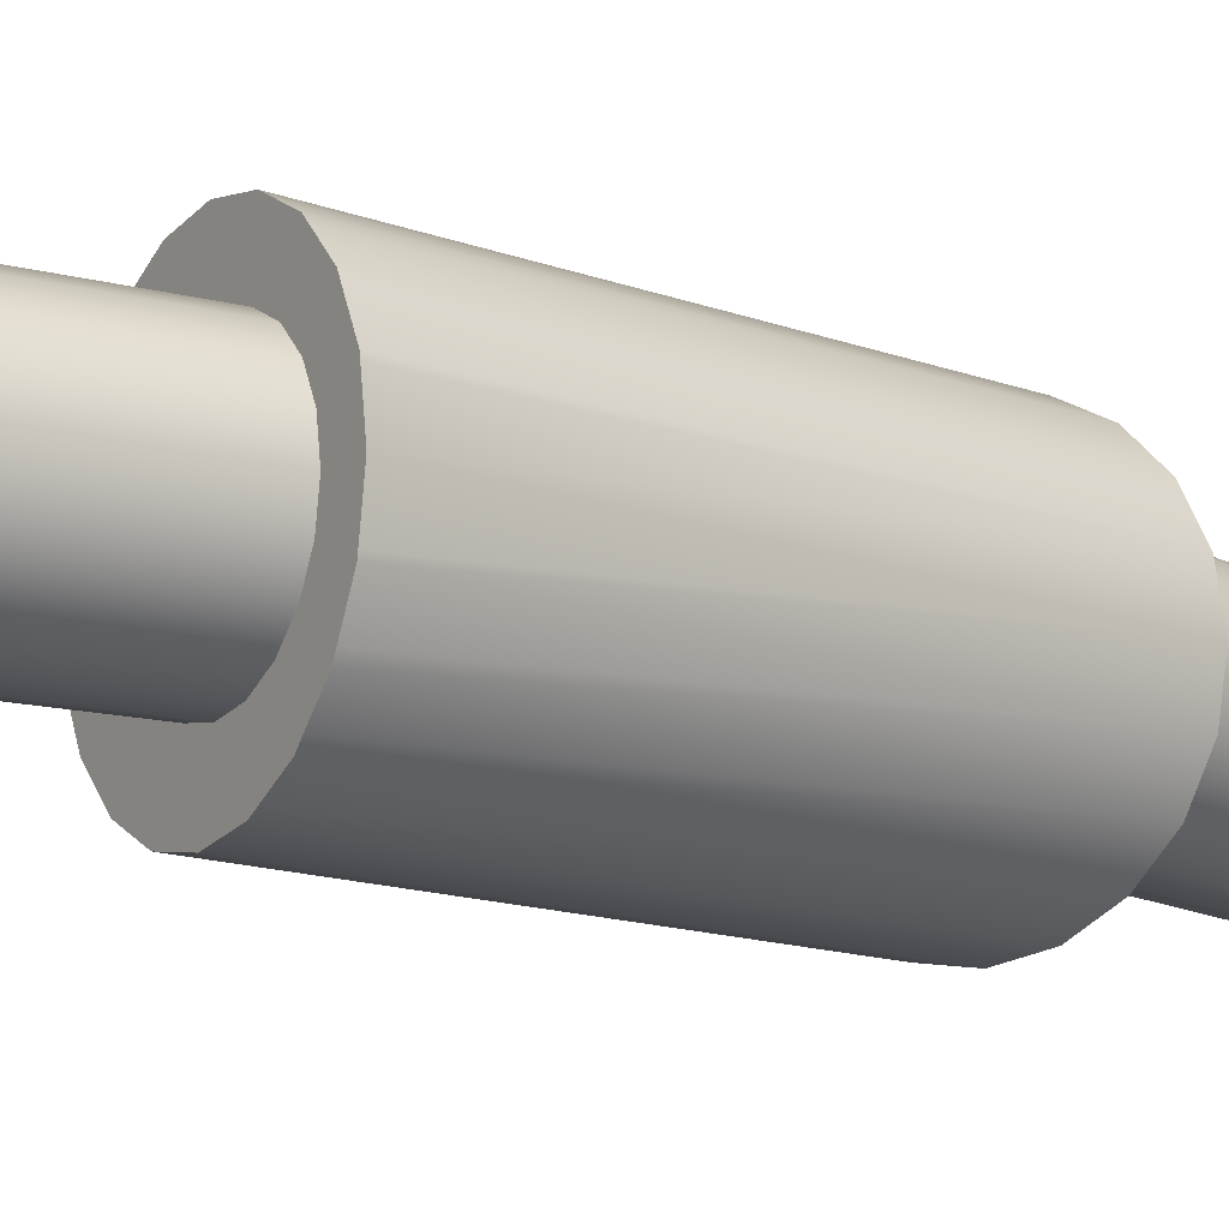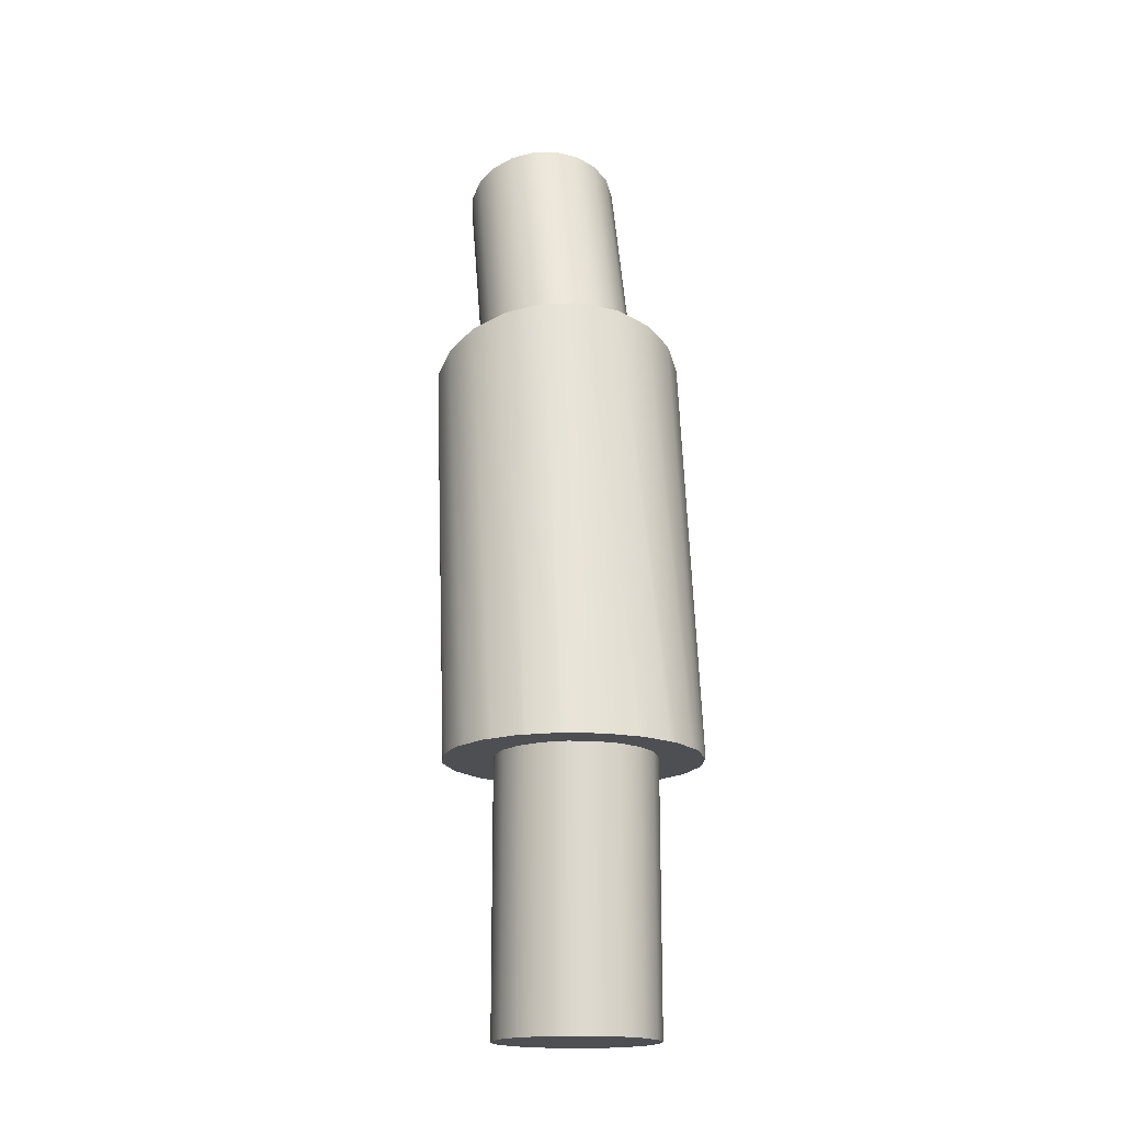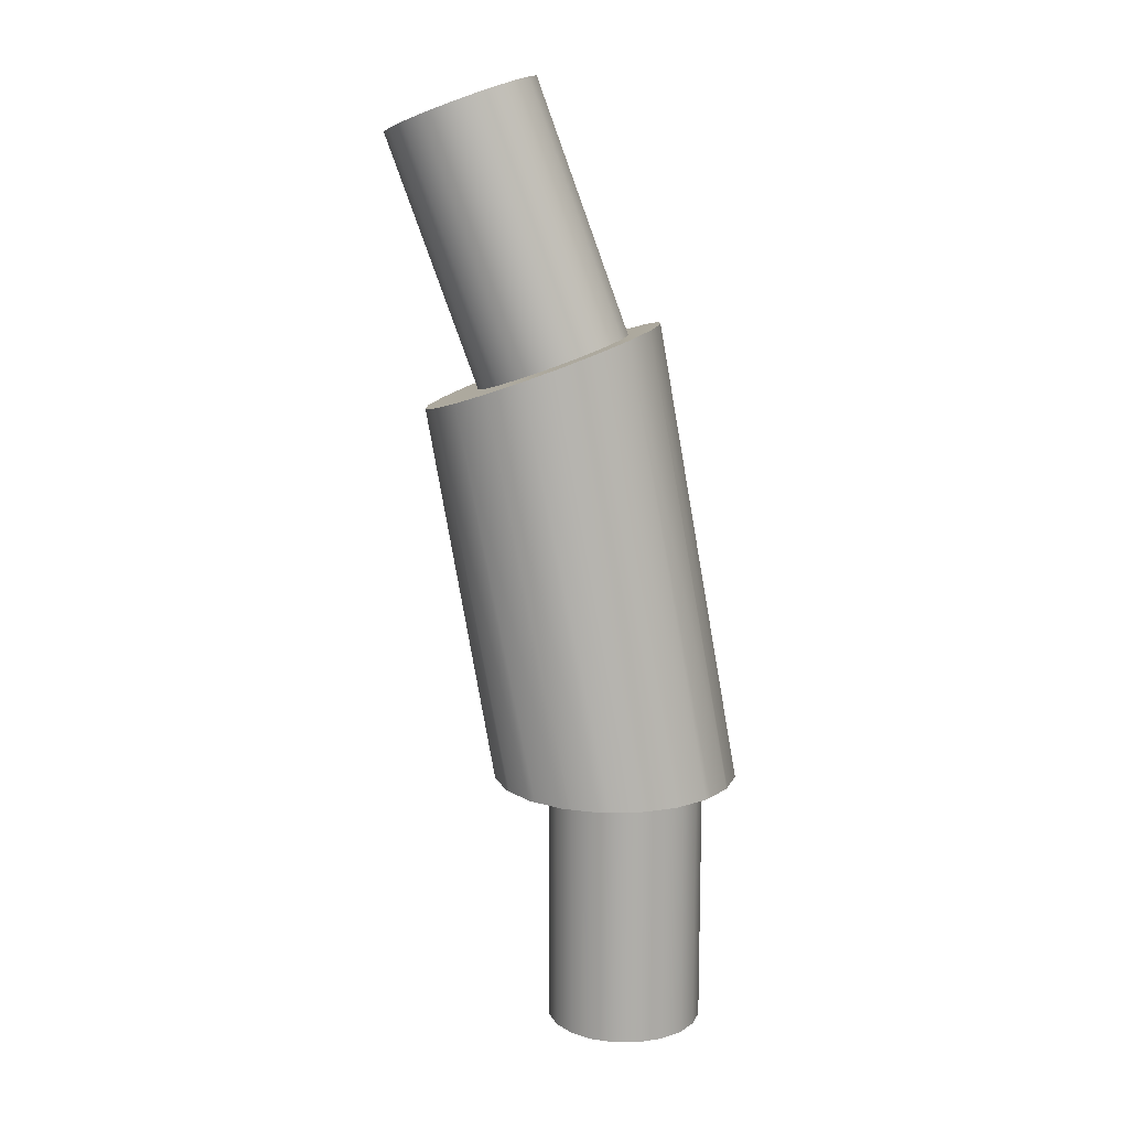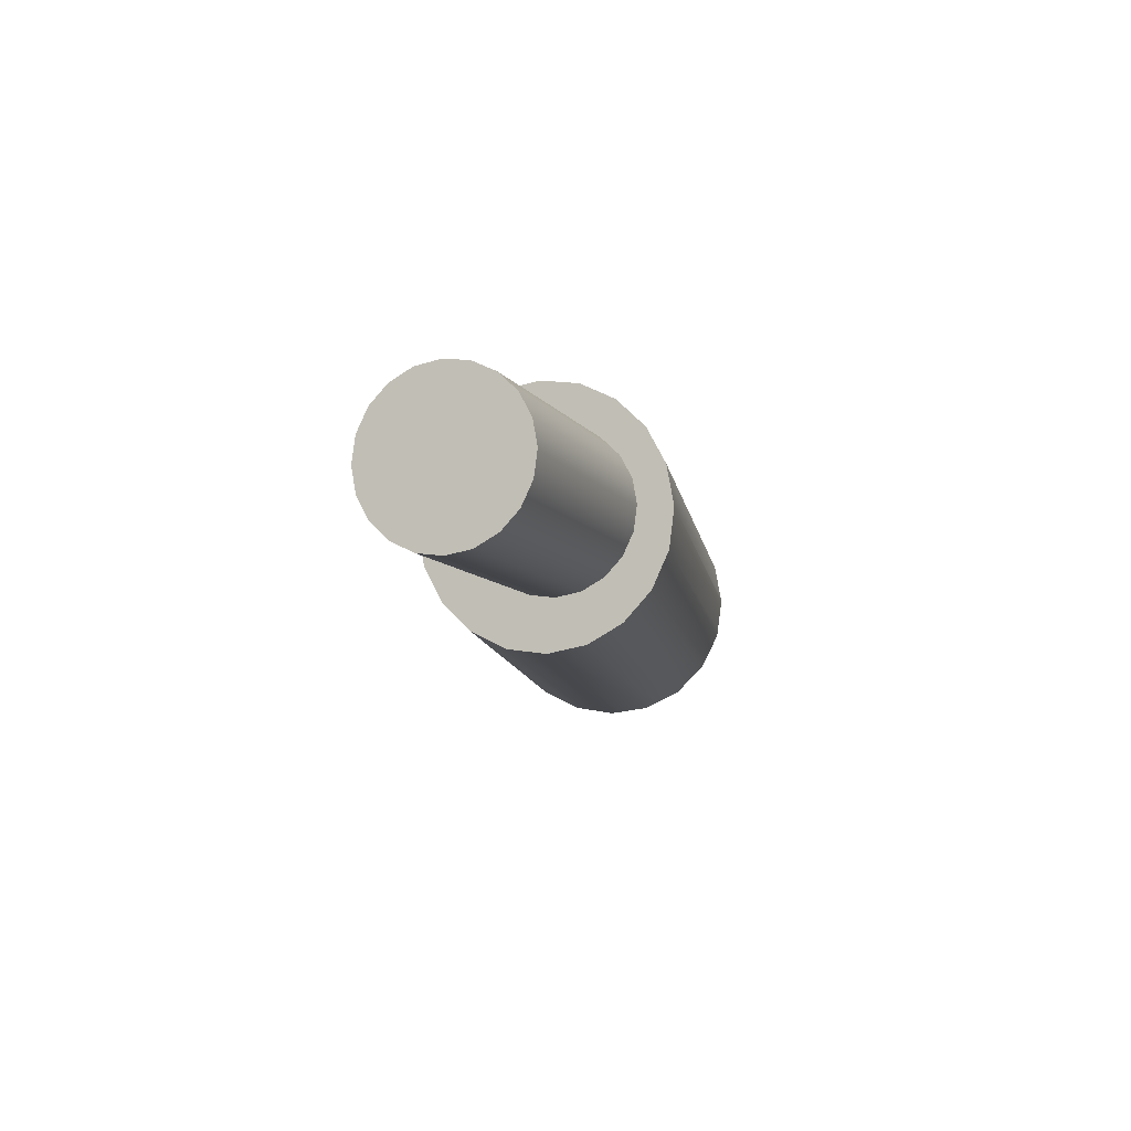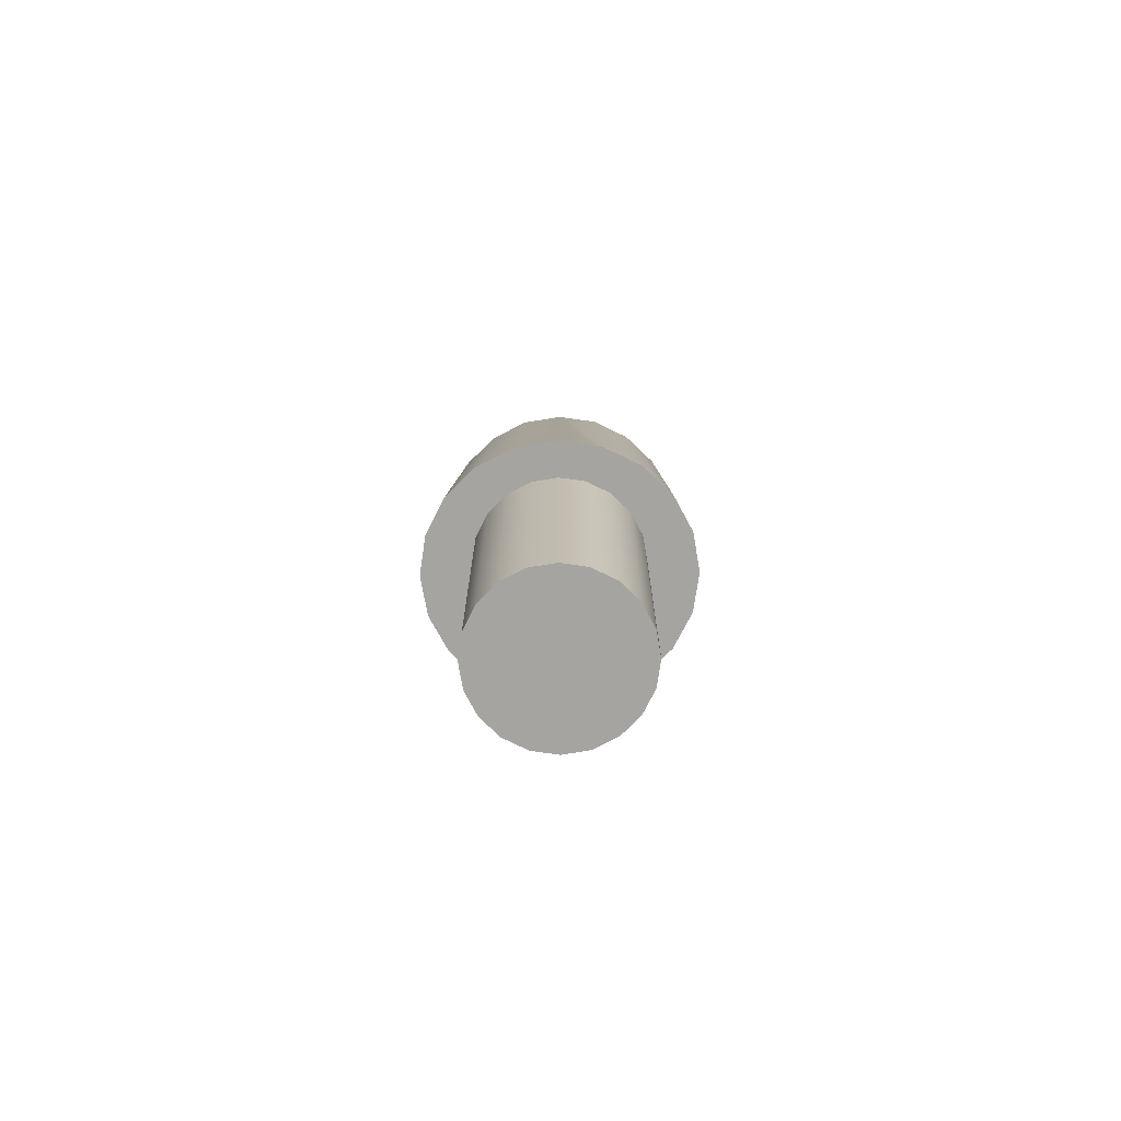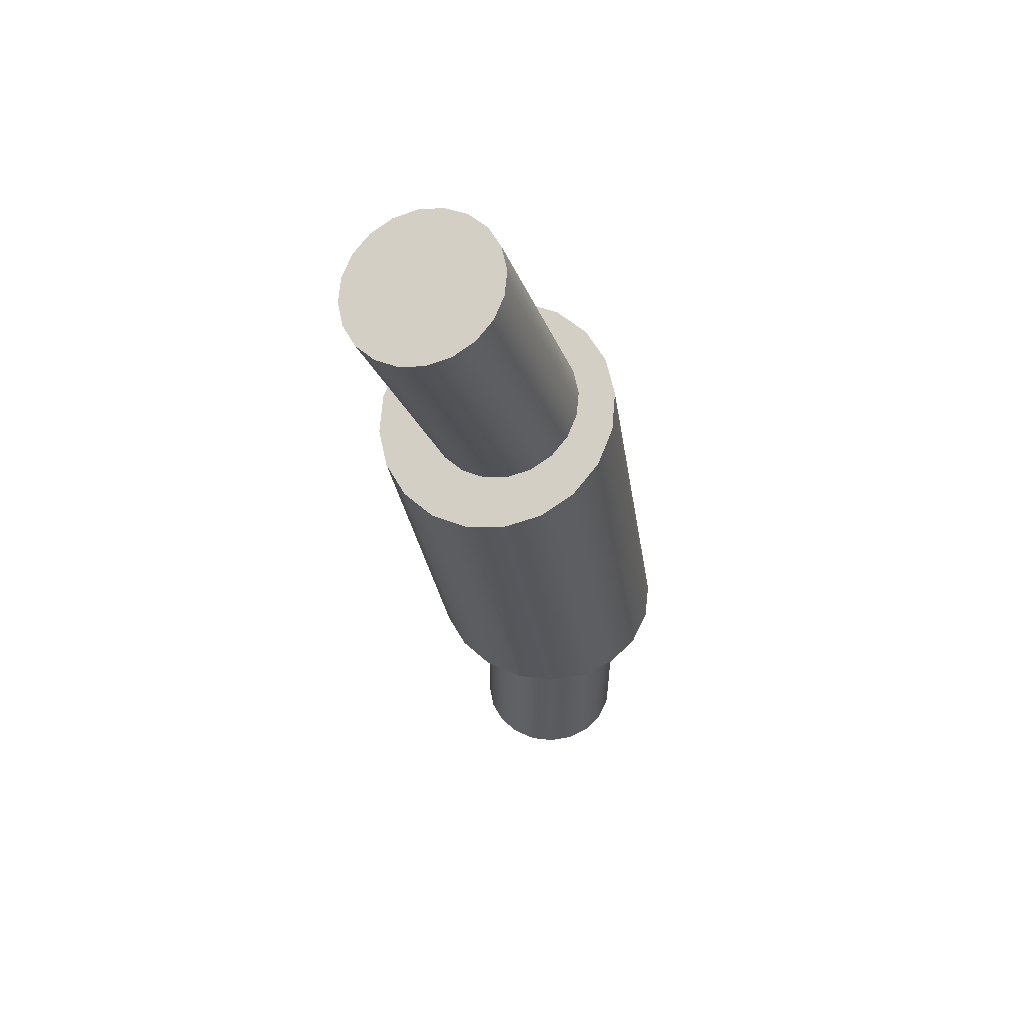
<metadata>
{"format":"obj","ext":"obj","renderer":"f3d","projection":"perspective","resolution":1024,"background":"white","views":[{"elev":-12.7,"azim":-122.4,"up":"+Y"},{"elev":-17.5,"azim":-102.6,"up":"+Z"},{"elev":12.9,"azim":-171.7,"up":"+Z"},{"elev":75.1,"azim":161.8,"up":"+Z"},{"elev":-73.3,"azim":-89.3,"up":"+Z"},{"elev":56.2,"azim":142.3,"up":"+Z"}]}
</metadata>
<code>
g default
v -0.7334 0.07725 0.2462
v -0.7689 0.1469 0.2462
v -0.8242 0.2023 0.2462
v -0.8939 0.2378 0.2462
v -0.9712 0.25 0.2462
v -1.048 0.2378 0.2462
v -1.118 0.2023 0.2462
v -1.173 0.1469 0.2462
v -1.209 0.07725 0.2462
v -1.221 0 0.2462
v -1.209 -0.07725 0.2462
v -1.173 -0.1469 0.2462
v -1.118 -0.2023 0.2462
v -1.048 -0.2378 0.2462
v -0.9712 -0.25 0.2462
v -0.8939 -0.2378 0.2462
v -0.8242 -0.2023 0.2462
v -0.7689 -0.1469 0.2462
v -0.7334 -0.07725 0.2462
v -0.7212 0 0.2462
v -0.7334 0.07725 1.231
v -0.7689 0.1469 1.231
v -0.8242 0.2023 1.231
v -0.8939 0.2378 1.231
v -0.9712 0.25 1.231
v -1.048 0.2378 1.231
v -1.118 0.2023 1.231
v -1.173 0.1469 1.231
v -1.209 0.07725 1.231
v -1.221 0 1.231
v -1.209 -0.07725 1.231
v -1.173 -0.1469 1.231
v -1.118 -0.2023 1.231
v -1.048 -0.2378 1.231
v -0.9712 -0.25 1.231
v -0.8939 -0.2378 1.231
v -0.8242 -0.2023 1.231
v -0.7689 -0.1469 1.231
v -0.7334 -0.07725 1.231
v -0.7212 0 1.231
v -0.9712 0 0.2462
v -0.9712 0 1.231
v -0.5657 0.07725 2.182
v -0.5991 0.1469 2.194
v -0.6511 0.2023 2.213
v -0.7166 0.2378 2.237
v -0.7891 0.25 2.263
v -0.8617 0.2378 2.29
v -0.9272 0.2023 2.314
v -0.9792 0.1469 2.333
v -1.013 0.07725 2.345
v -1.024 -0 2.349
v -1.013 -0.07725 2.345
v -0.9792 -0.1469 2.333
v -0.9272 -0.2023 2.314
v -0.8617 -0.2378 2.29
v -0.7891 -0.25 2.263
v -0.7166 -0.2378 2.237
v -0.6511 -0.2023 2.213
v -0.5991 -0.1469 2.194
v -0.5657 -0.07725 2.182
v -0.5542 -0 2.178
v -0.2289 0.07725 3.108
v -0.2622 0.1469 3.12
v -0.3142 0.2023 3.139
v -0.3797 0.2378 3.162
v -0.4523 0.25 3.189
v -0.5249 0.2378 3.215
v -0.5904 0.2023 3.239
v -0.6424 0.1469 3.258
v -0.6757 0.07725 3.27
v -0.6872 0 3.274
v -0.6757 -0.07725 3.27
v -0.6424 -0.1469 3.258
v -0.5904 -0.2023 3.239
v -0.5249 -0.2378 3.215
v -0.4523 -0.25 3.189
v -0.3797 -0.2378 3.162
v -0.3142 -0.2023 3.139
v -0.2622 -0.1469 3.12
v -0.2289 -0.07725 3.108
v -0.2174 0 3.103
v -0.7891 -0 2.263
v -0.4523 0 3.189
v -0.4075 0.2351 2.288
v -0.6208 0.2351 1.078
v -0.6319 0.2465 1.078
v -0.7072 0.3236 1.078
v -0.4887 0.3236 2.317
v -0.4179 0.2465 2.291
v -0.3553 0.1236 2.269
v -0.5653 0.1236 1.078
v -0.5688 0.1307 1.078
v -0.3587 0.1307 2.27
v -0.7281 0.3345 1.078
v -0.8161 0.3804 1.078
v -0.591 0.3804 2.354
v -0.5083 0.3345 2.324
v -0.3374 0 2.262
v -0.5462 0 1.078
v -0.846 0.3853 1.078
v -0.9368 0.4 1.078
v -0.7044 0.4 2.396
v -0.6191 0.3853 2.365
v -0.3553 -0.1236 2.269
v -0.5653 -0.1236 1.078
v -0.9712 0.3944 1.078
v -1.057 0.3804 1.078
v -0.8178 0.3804 2.437
v -0.7367 0.3944 2.407
v -0.4075 -0.2351 2.288
v -0.6208 -0.2351 1.078
v -0.5688 -0.1307 1.078
v -0.3587 -0.1307 2.27
v -1.089 0.3638 1.078
v -1.166 0.3236 1.078
v -0.9202 0.3236 2.474
v -0.8478 0.3638 2.448
v -0.4887 -0.3236 2.317
v -0.7072 -0.3236 1.078
v -0.6319 -0.2465 1.078
v -0.4179 -0.2465 2.291
v -1.189 0.3002 1.078
v -1.253 0.2351 1.078
v -1.001 0.2351 2.504
v -0.9417 0.3002 2.482
v -0.591 -0.3804 2.354
v -0.8161 -0.3804 1.078
v -0.7281 -0.3345 1.078
v -0.5083 -0.3345 2.324
v -1.264 0.2127 1.078
v -1.308 0.1236 1.078
v -1.054 0.1236 2.523
v -1.012 0.2127 2.508
v -0.7044 -0.4 2.396
v -0.9368 -0.4 1.078
v -0.846 -0.3853 1.078
v -0.6191 -0.3853 2.365
v -1.31 0.1102 1.078
v -1.327 0 1.078
v -1.071 0 2.529
v -1.055 0.1102 2.523
v -0.8178 -0.3804 2.437
v -1.057 -0.3804 1.078
v -0.9712 -0.3944 1.078
v -0.7367 -0.3944 2.407
v -1.31 -0.1102 1.078
v -1.308 -0.1236 1.078
v -1.054 -0.1236 2.523
v -1.055 -0.1102 2.523
v -0.9202 -0.3236 2.474
v -1.166 -0.3236 1.078
v -1.089 -0.3638 1.078
v -0.8478 -0.3638 2.448
v -1.264 -0.2127 1.078
v -1.253 -0.2351 1.078
v -1.001 -0.2351 2.504
v -1.012 -0.2127 2.508
v -1.189 -0.3002 1.078
v -0.9417 -0.3002 2.482
g pCylinder57
f 1 2 22 21
f 2 3 23 22
f 3 4 24 23
f 4 5 25 24
f 5 6 26 25
f 6 7 27 26
f 7 8 28 27
f 8 9 29 28
f 9 10 30 29
f 10 11 31 30
f 11 12 32 31
f 12 13 33 32
f 13 14 34 33
f 14 15 35 34
f 15 16 36 35
f 16 17 37 36
f 17 18 38 37
f 18 19 39 38
f 19 20 40 39
f 20 1 21 40
f 2 1 41
f 3 2 41
f 4 3 41
f 5 4 41
f 6 5 41
f 7 6 41
f 8 7 41
f 9 8 41
f 10 9 41
f 11 10 41
f 12 11 41
f 13 12 41
f 14 13 41
f 15 14 41
f 16 15 41
f 17 16 41
f 18 17 41
f 19 18 41
f 20 19 41
f 1 20 41
f 21 22 42
f 22 23 42
f 23 24 42
f 24 25 42
f 25 26 42
f 26 27 42
f 27 28 42
f 28 29 42
f 29 30 42
f 30 31 42
f 31 32 42
f 32 33 42
f 33 34 42
f 34 35 42
f 35 36 42
f 36 37 42
f 37 38 42
f 38 39 42
f 39 40 42
f 40 21 42
f 43 44 64 63
f 44 45 65 64
f 45 46 66 65
f 46 47 67 66
f 47 48 68 67
f 48 49 69 68
f 49 50 70 69
f 50 51 71 70
f 51 52 72 71
f 52 53 73 72
f 53 54 74 73
f 54 55 75 74
f 55 56 76 75
f 56 57 77 76
f 57 58 78 77
f 58 59 79 78
f 59 60 80 79
f 60 61 81 80
f 61 62 82 81
f 62 43 63 82
f 44 43 83
f 45 44 83
f 46 45 83
f 47 46 83
f 48 47 83
f 49 48 83
f 50 49 83
f 51 50 83
f 52 51 83
f 53 52 83
f 54 53 83
f 55 54 83
f 56 55 83
f 57 56 83
f 58 57 83
f 59 58 83
f 60 59 83
f 61 60 83
f 62 61 83
f 43 62 83
f 63 64 84
f 64 65 84
f 65 66 84
f 66 67 84
f 67 68 84
f 68 69 84
f 69 70 84
f 70 71 84
f 71 72 84
f 72 73 84
f 73 74 84
f 74 75 84
f 75 76 84
f 76 77 84
f 77 78 84
f 78 79 84
f 79 80 84
f 80 81 84
f 81 82 84
f 82 63 84
f 85 86 87 88 89 90
f 91 92 93 86 85 94
f 89 88 95 96 97 98
f 99 100 92 91
f 97 96 101 102 103 104
f 105 106 100 99
f 103 102 107 108 109 110
f 111 112 113 106 105 114
f 109 108 115 116 117 118
f 119 120 121 112 111 122
f 117 116 123 124 125 126
f 127 128 129 120 119 130
f 125 124 131 132 133 134
f 135 136 137 128 127 138
f 133 132 139 140 141 142
f 143 144 145 136 135 146
f 141 140 147 148 149 150
f 151 152 153 144 143 154
f 149 148 155 156 157 158
f 157 156 159 152 151 160
f 87 86 93 92 100 106 113 112 121 120 129 128 137 136 145 144 153 152 159 156 155 148 147 140 139 132 131 124 123 116 115 108 107 102 101 96 95 88
f 90 89 98 97 104 103 110 109 118 117 126 125 134 133 142 141 150 149 158 157 160 151 154 143 146 135 138 127 130 119 122 111 114 105 99 91 94 85

</code>
